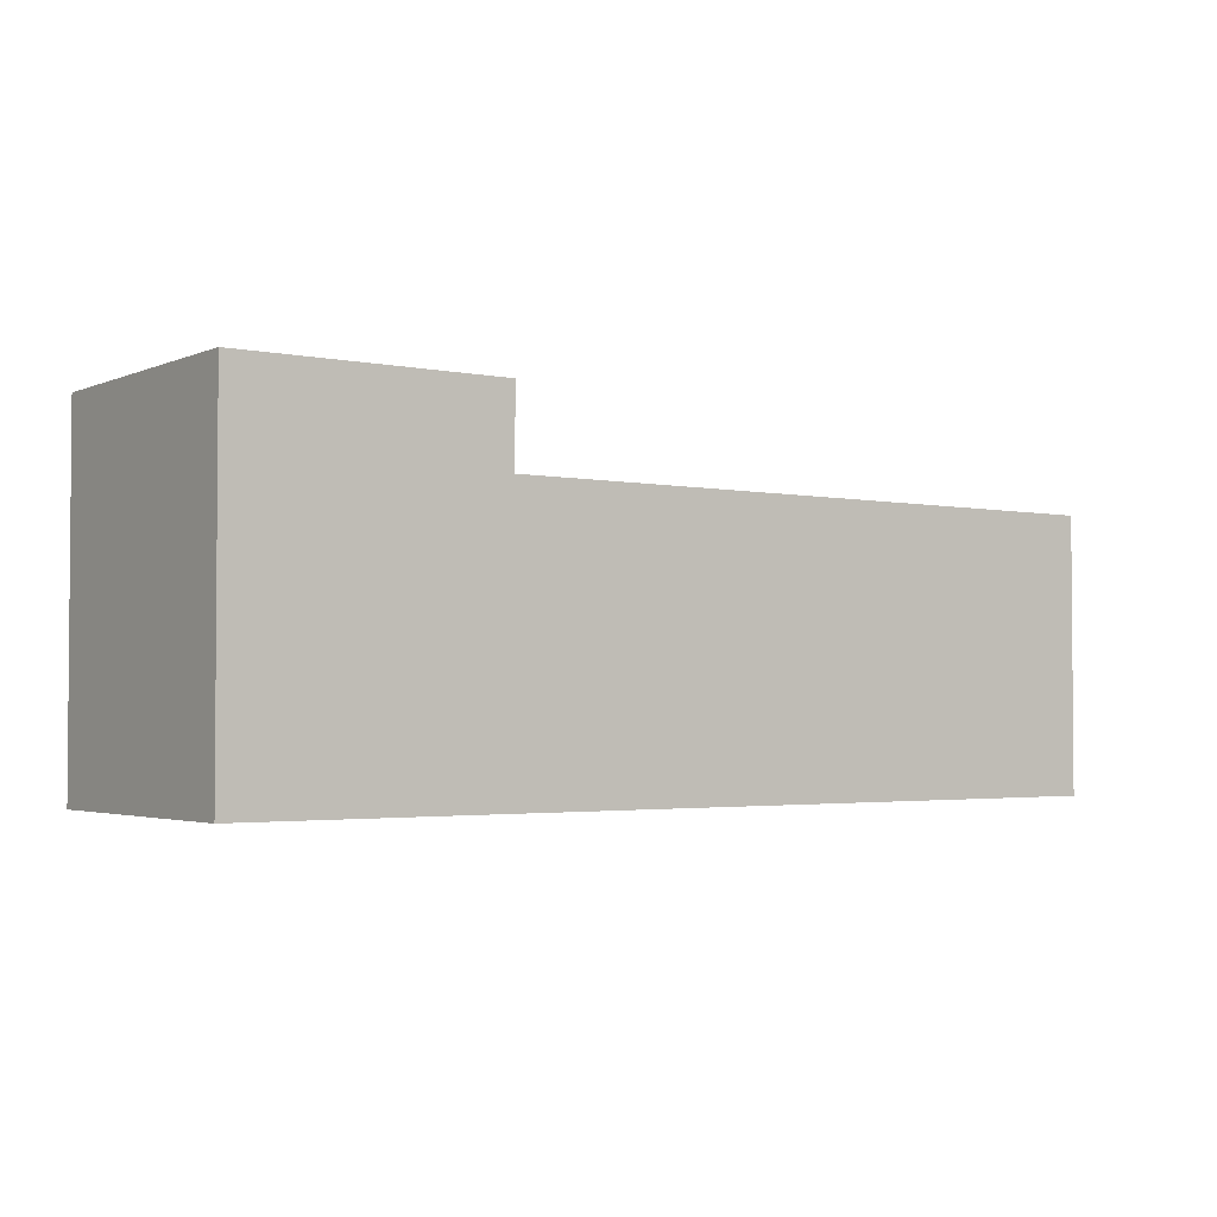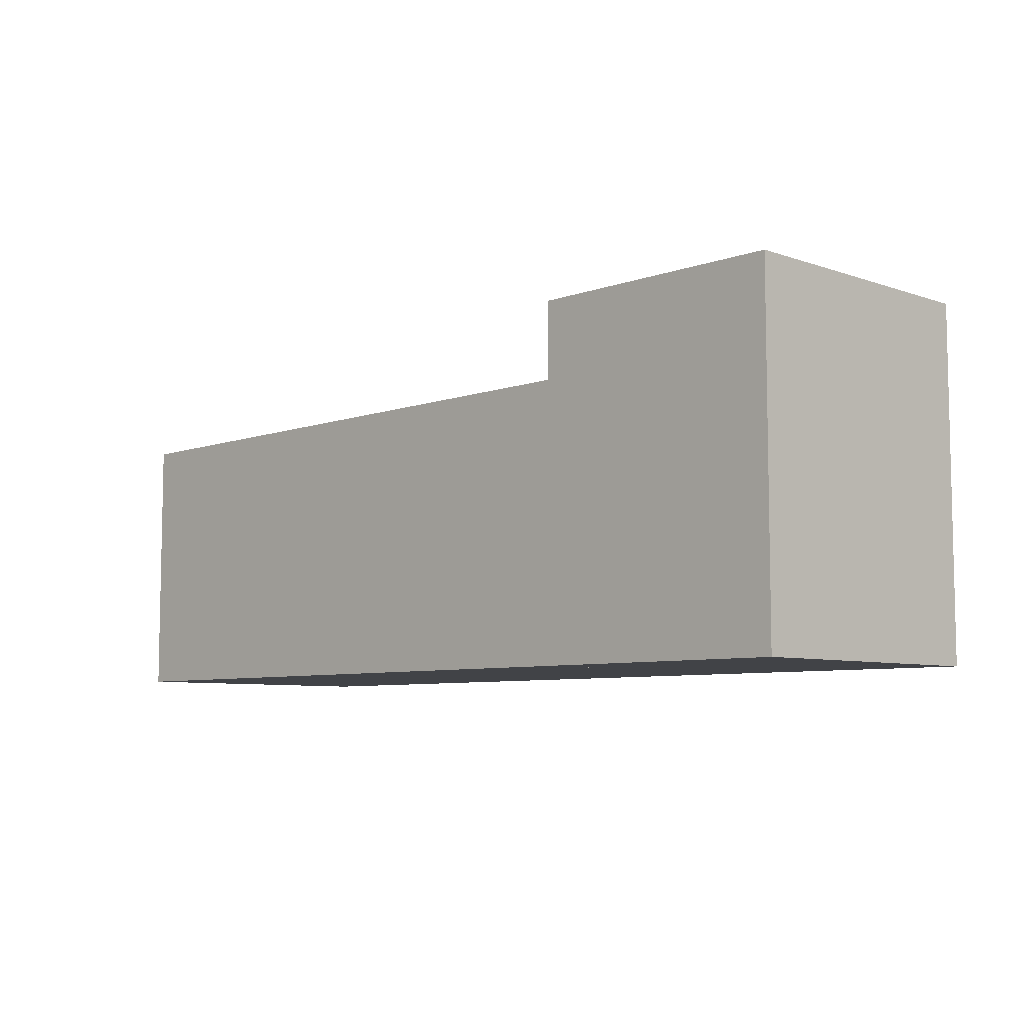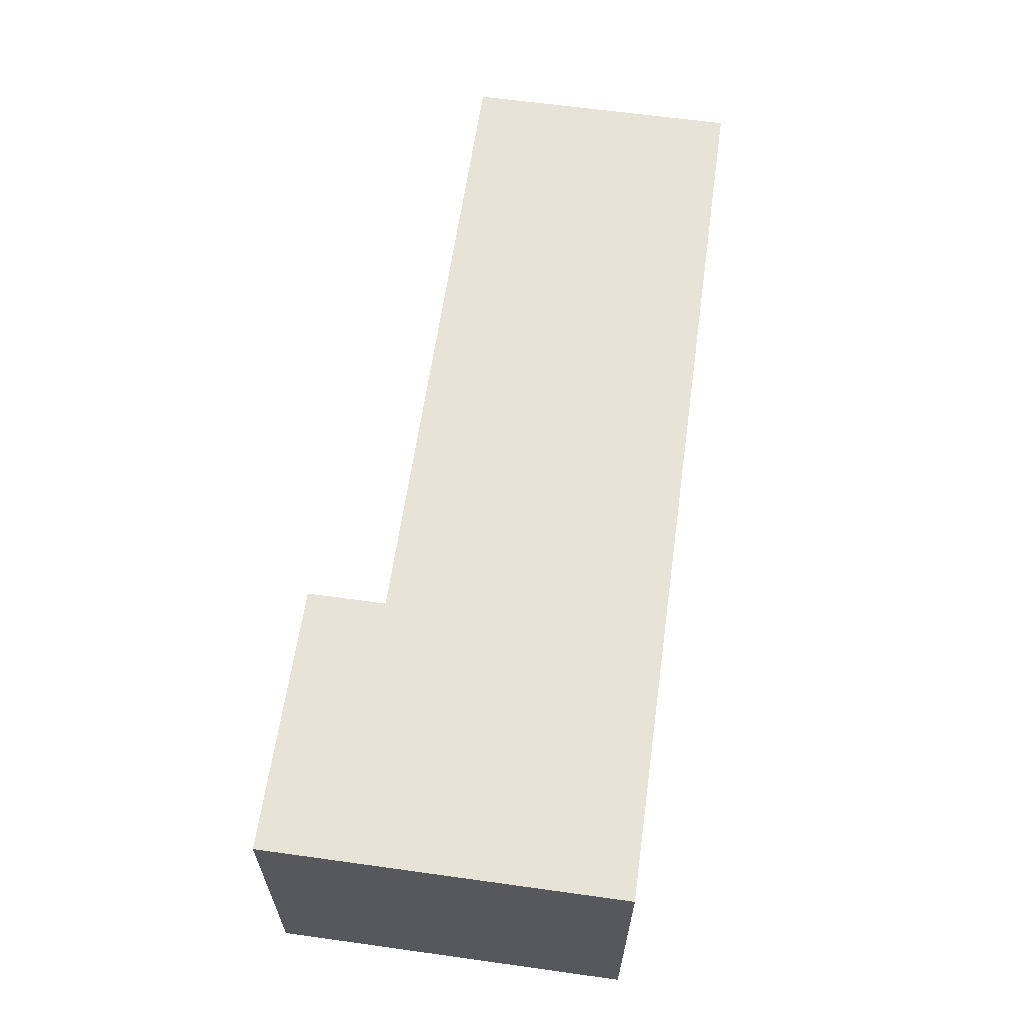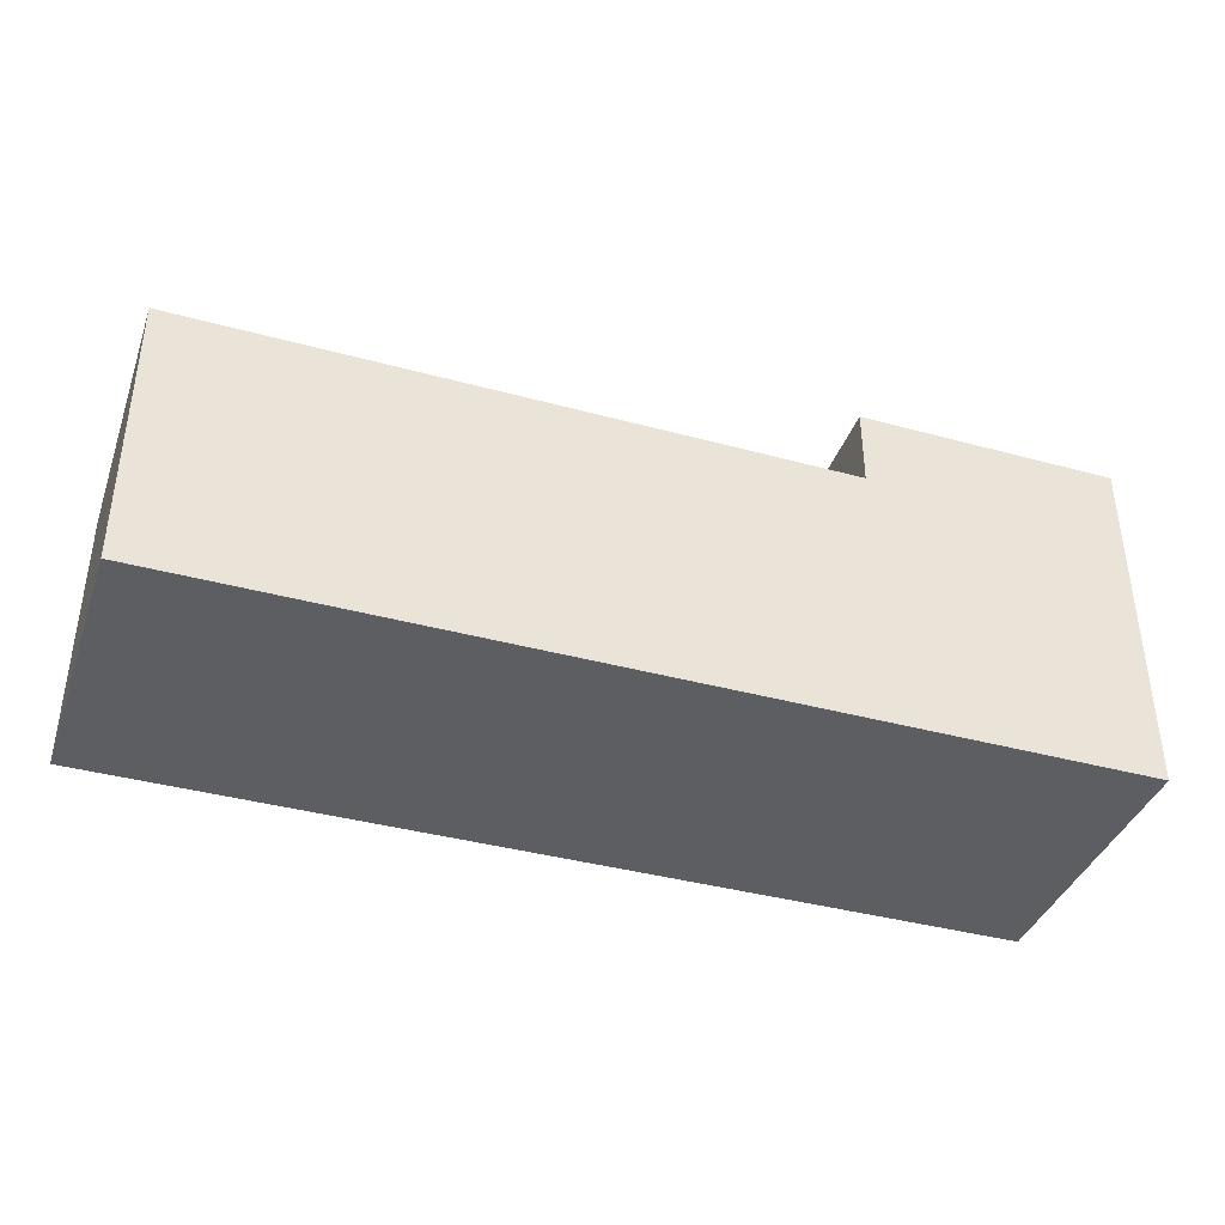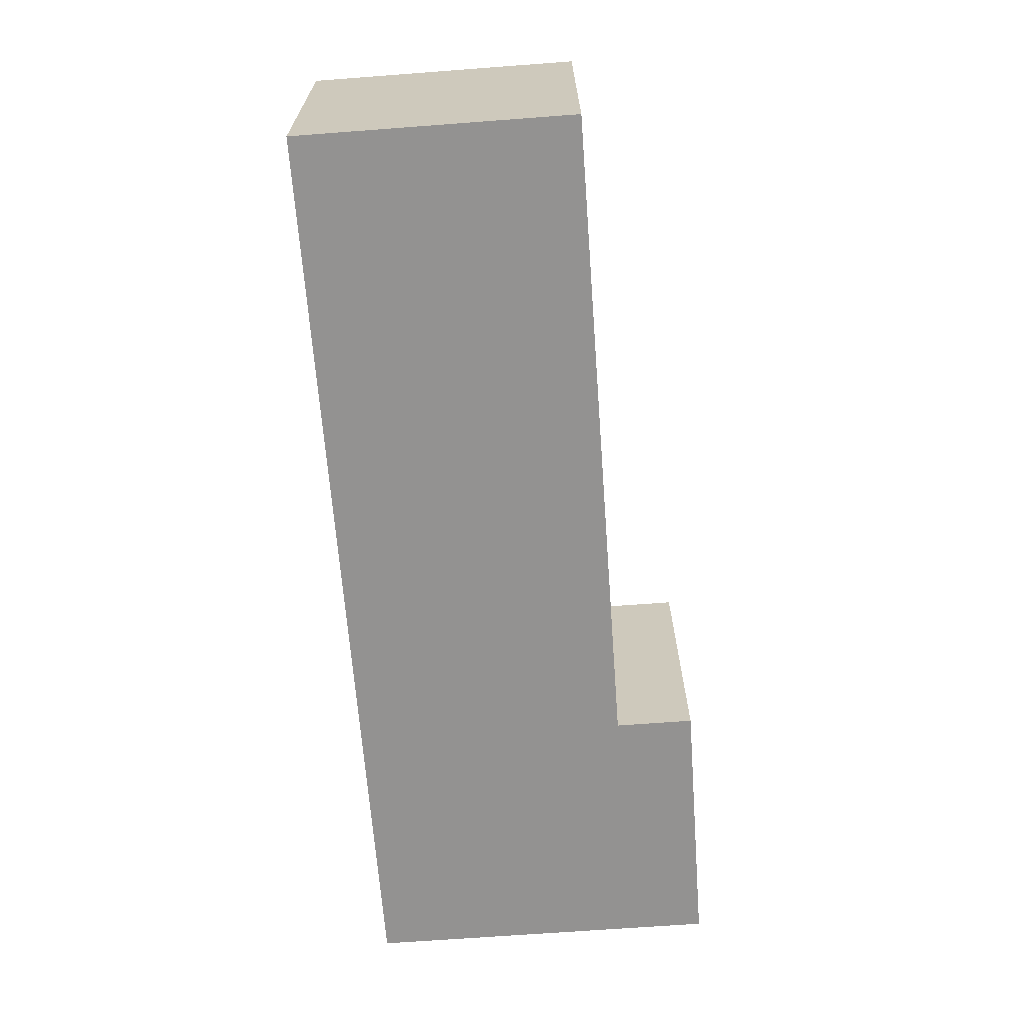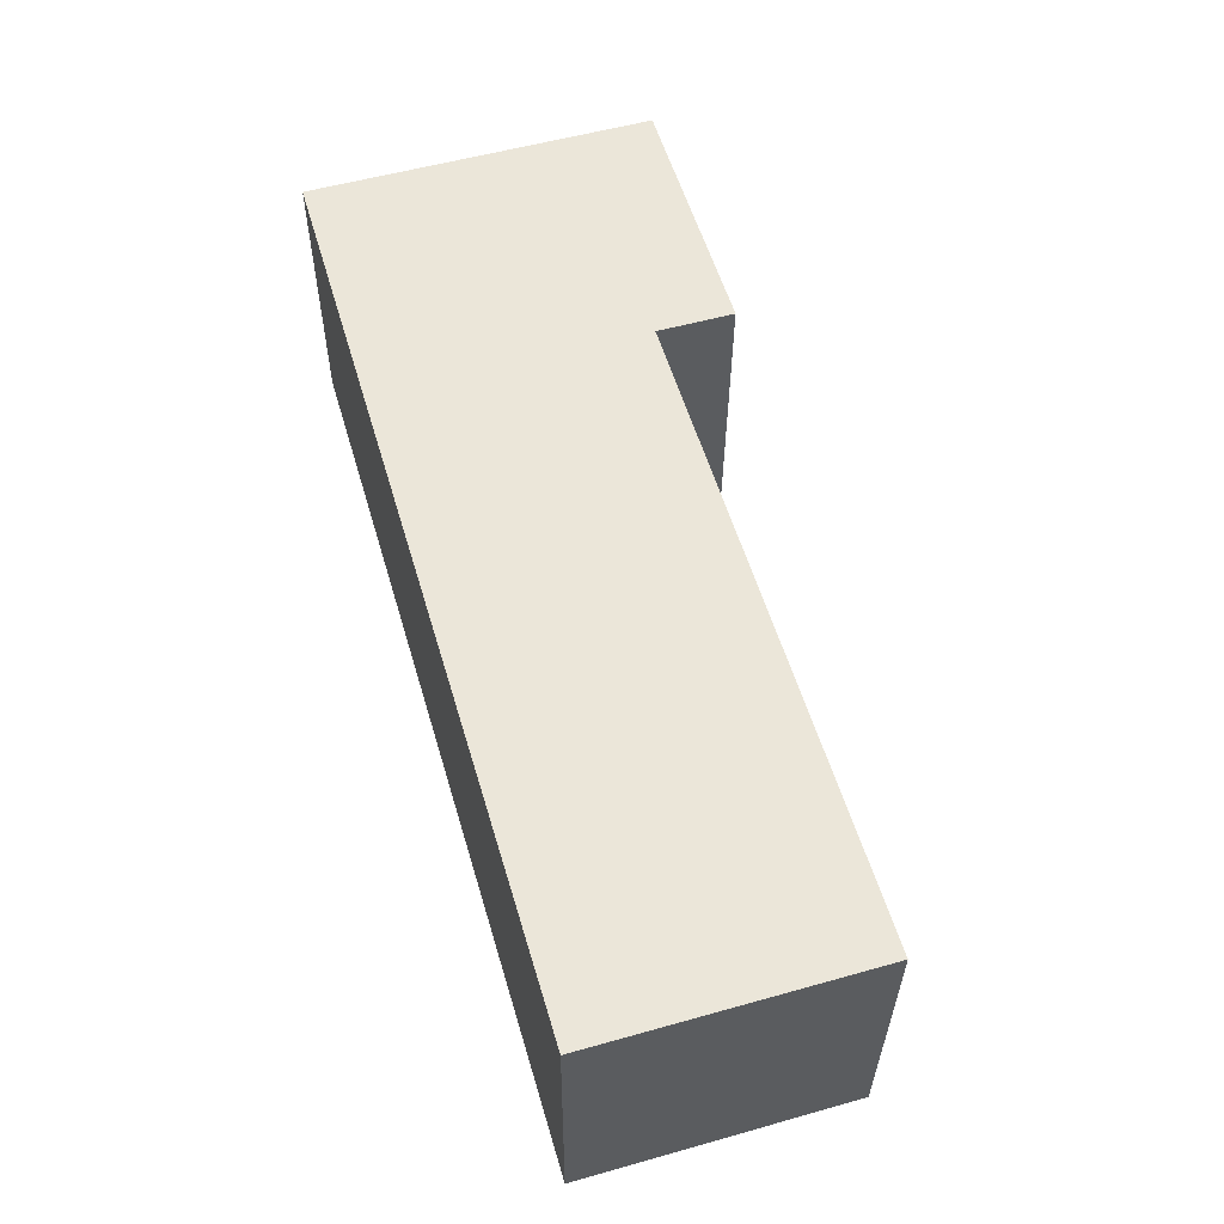
<metadata>
{"format":"obj","ext":"obj","renderer":"f3d","projection":"perspective","resolution":1024,"background":"white","views":[{"elev":-2.7,"azim":-34.2,"up":"+Y"},{"elev":-7.1,"azim":-133.1,"up":"+Y"},{"elev":63.0,"azim":-82.0,"up":"+Z"},{"elev":-39.0,"azim":162.6,"up":"+Y"},{"elev":-67.9,"azim":94.3,"up":"+Z"},{"elev":55.1,"azim":73.5,"up":"+Z"}]}
</metadata>
<code>
v  4.537 12.3 -0.114
v  9.394 12.3 9.736
v  9.17 12.3 -0.23
v  0.223 12.3 9.963
v  0 12.3 7.532e-16
v  0 0 0
v  0.223 -6.101e-16 9.963
v  9.394 -5.962e-16 9.736
v  9.17 1.408e-17 -0.23
v  4.537 6.98e-18 -0.114
v  9.394 9.589 9.736
v  10.58 9.589 -0.265
v  9.17 9.589 -0.23
v  13.18 9.589 -0.333
v  22.89 9.589 -0.57
v  12.14 9.589 9.668
v  22.89 9.589 9.401
v  31.93 9.589 -0.791
v  23.77 9.589 9.38
v  29.56 9.589 9.236
v  32.17 9.589 9.171
v  12.14 -5.92e-16 9.668
v  22.89 -5.756e-16 9.401
v  23.77 -5.744e-16 9.38
v  29.56 -5.655e-16 9.236
v  32.17 -5.616e-16 9.171
v  31.93 4.843e-17 -0.791
v  22.89 3.49e-17 -0.57
v  13.18 2.039e-17 -0.333
v  10.58 1.623e-17 -0.265
g defaultobject
f 1 2 3
f 2 1 4
f 4 1 5
f 6 4 5
f 4 6 7
f 7 2 4
f 2 7 8
f 8 3 2
f 3 8 9
f 1 6 5
f 6 1 3
f 6 3 10
f 10 3 9
f 6 8 7
f 8 6 10
f 8 10 9
f 11 12 13
f 12 11 14
f 14 11 15
f 15 11 16
f 15 16 17
f 15 17 18
f 18 17 19
f 18 19 20
f 18 20 21
f 8 16 11
f 16 8 17
f 17 8 22
f 17 22 23
f 17 23 19
f 19 23 20
f 20 23 24
f 20 24 21
f 21 24 25
f 21 25 26
f 26 18 21
f 18 26 27
f 27 15 18
f 15 27 28
f 15 28 14
f 14 28 29
f 14 29 12
f 12 29 13
f 13 29 30
f 13 30 9
f 9 11 13
f 11 9 8
f 30 8 9
f 8 30 29
f 8 29 28
f 8 28 22
f 22 28 23
f 23 28 27
f 23 27 24
f 24 27 25
f 25 27 26

</code>
